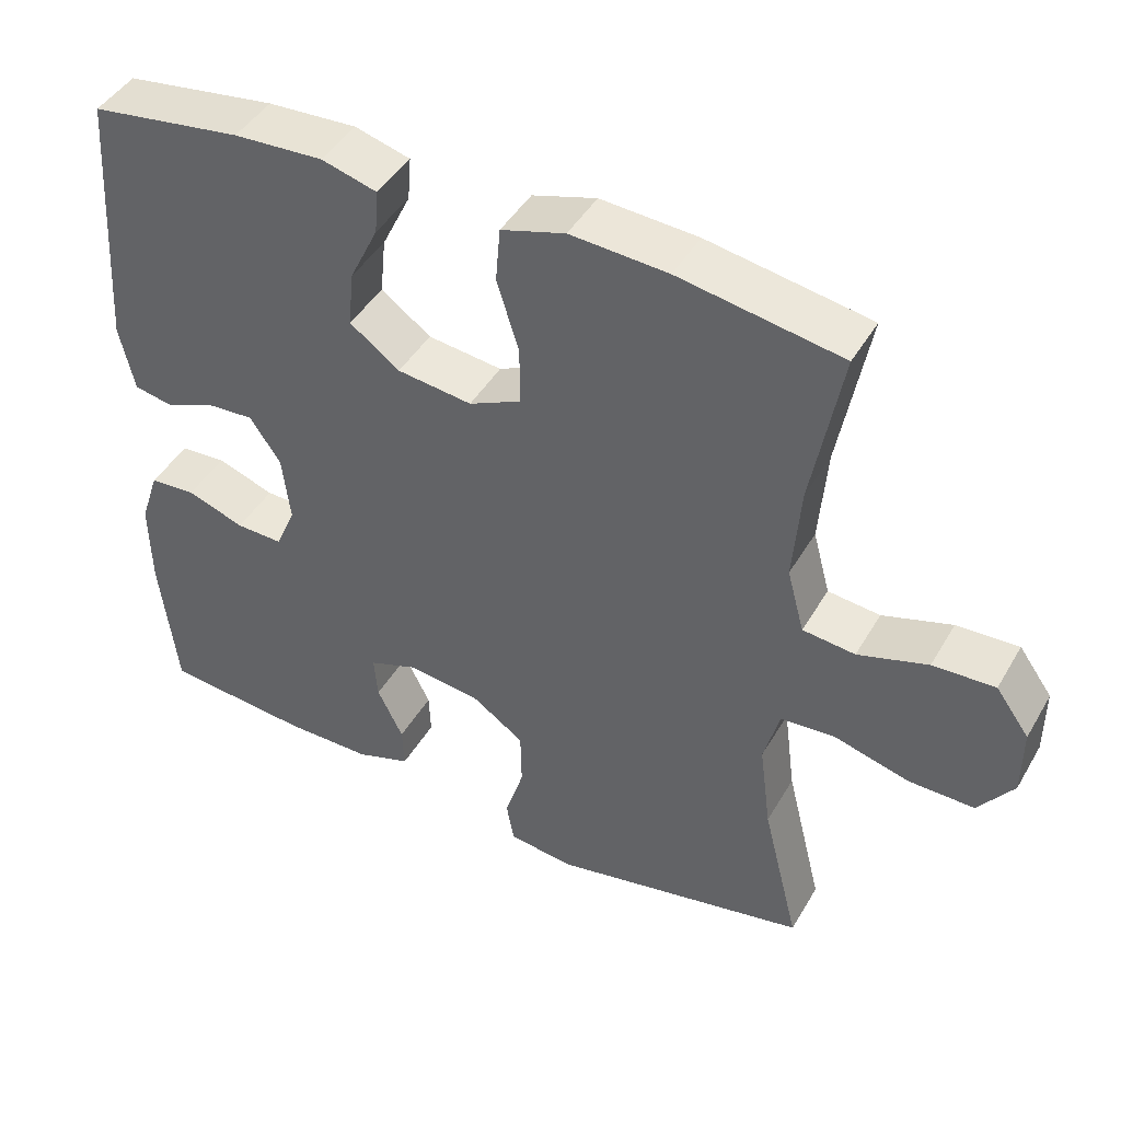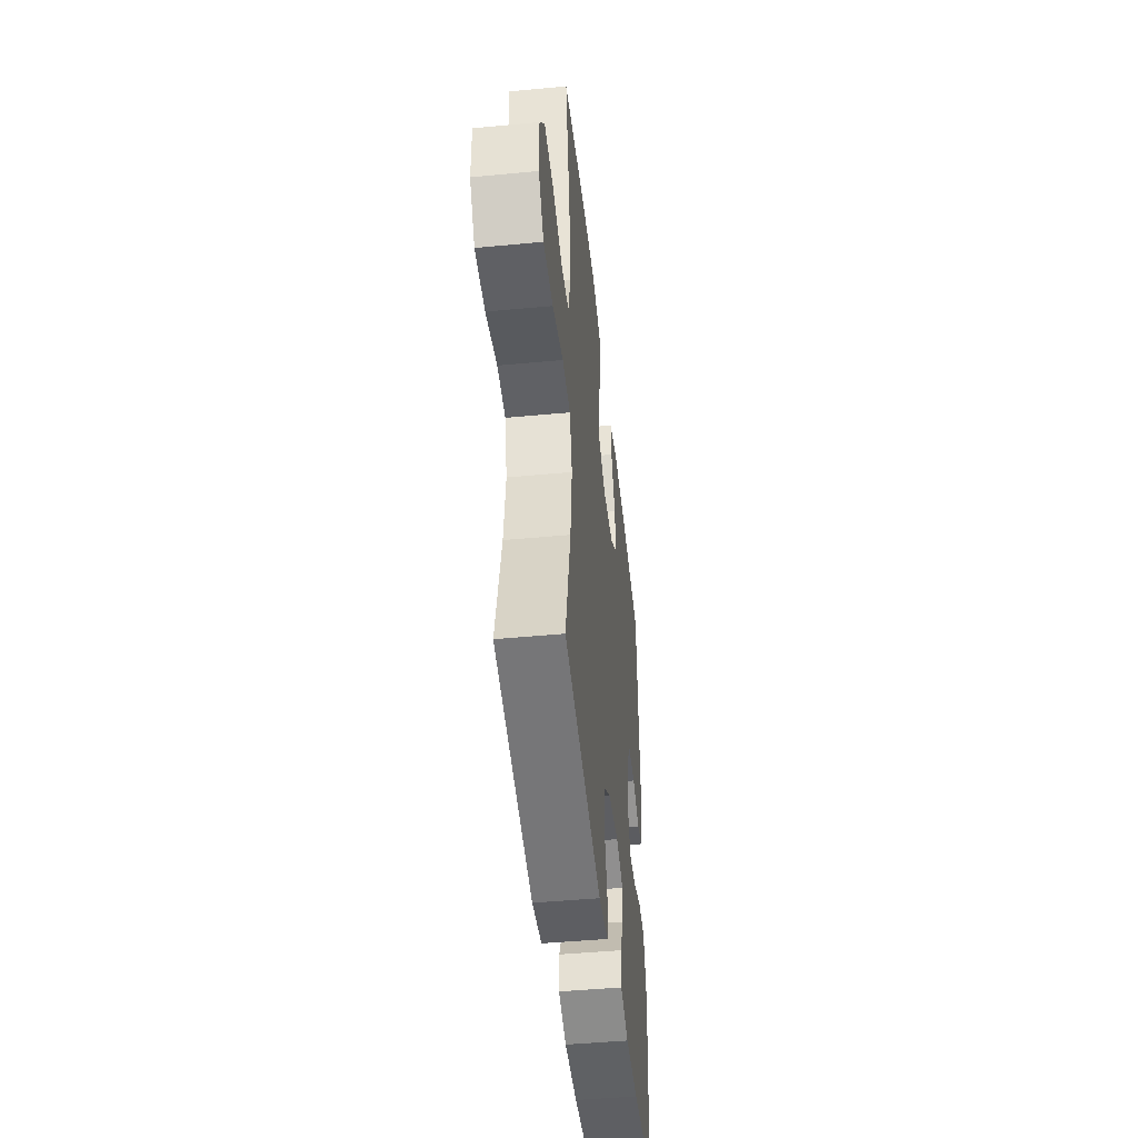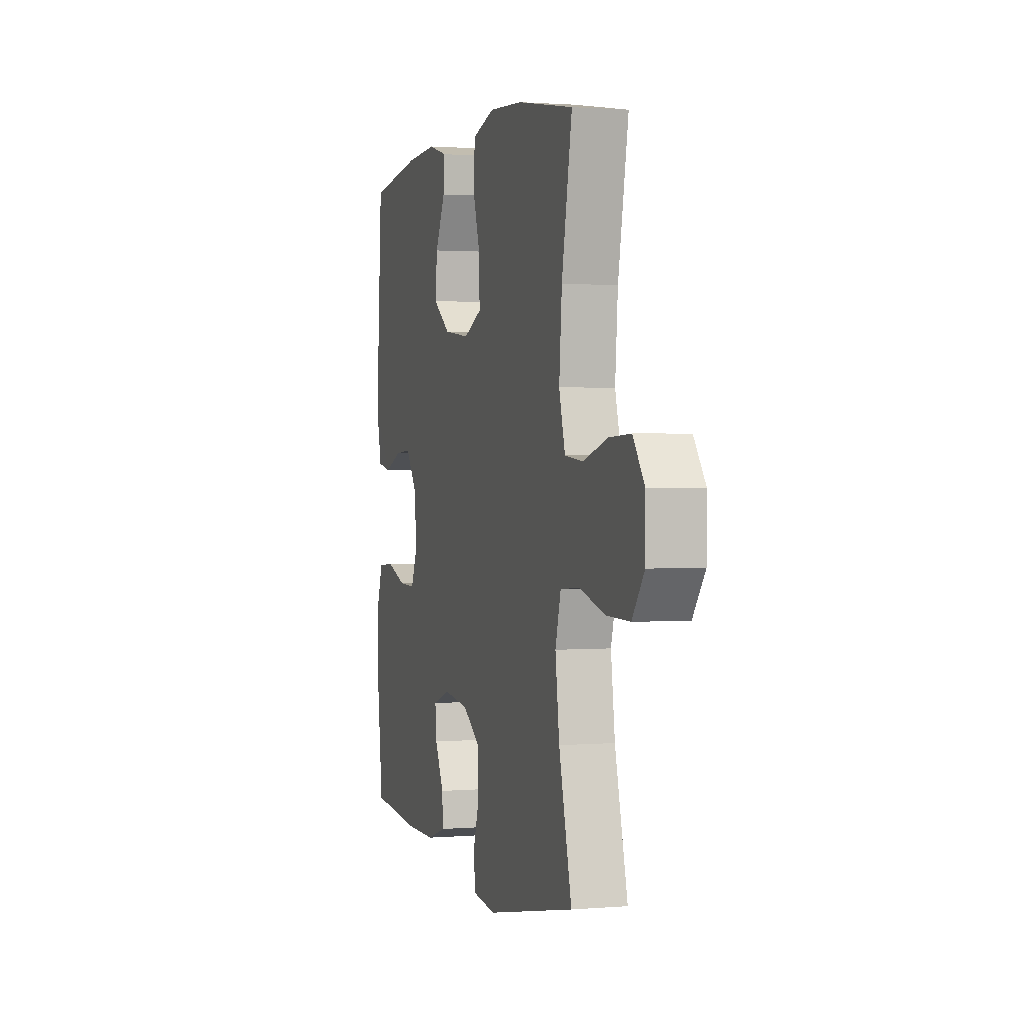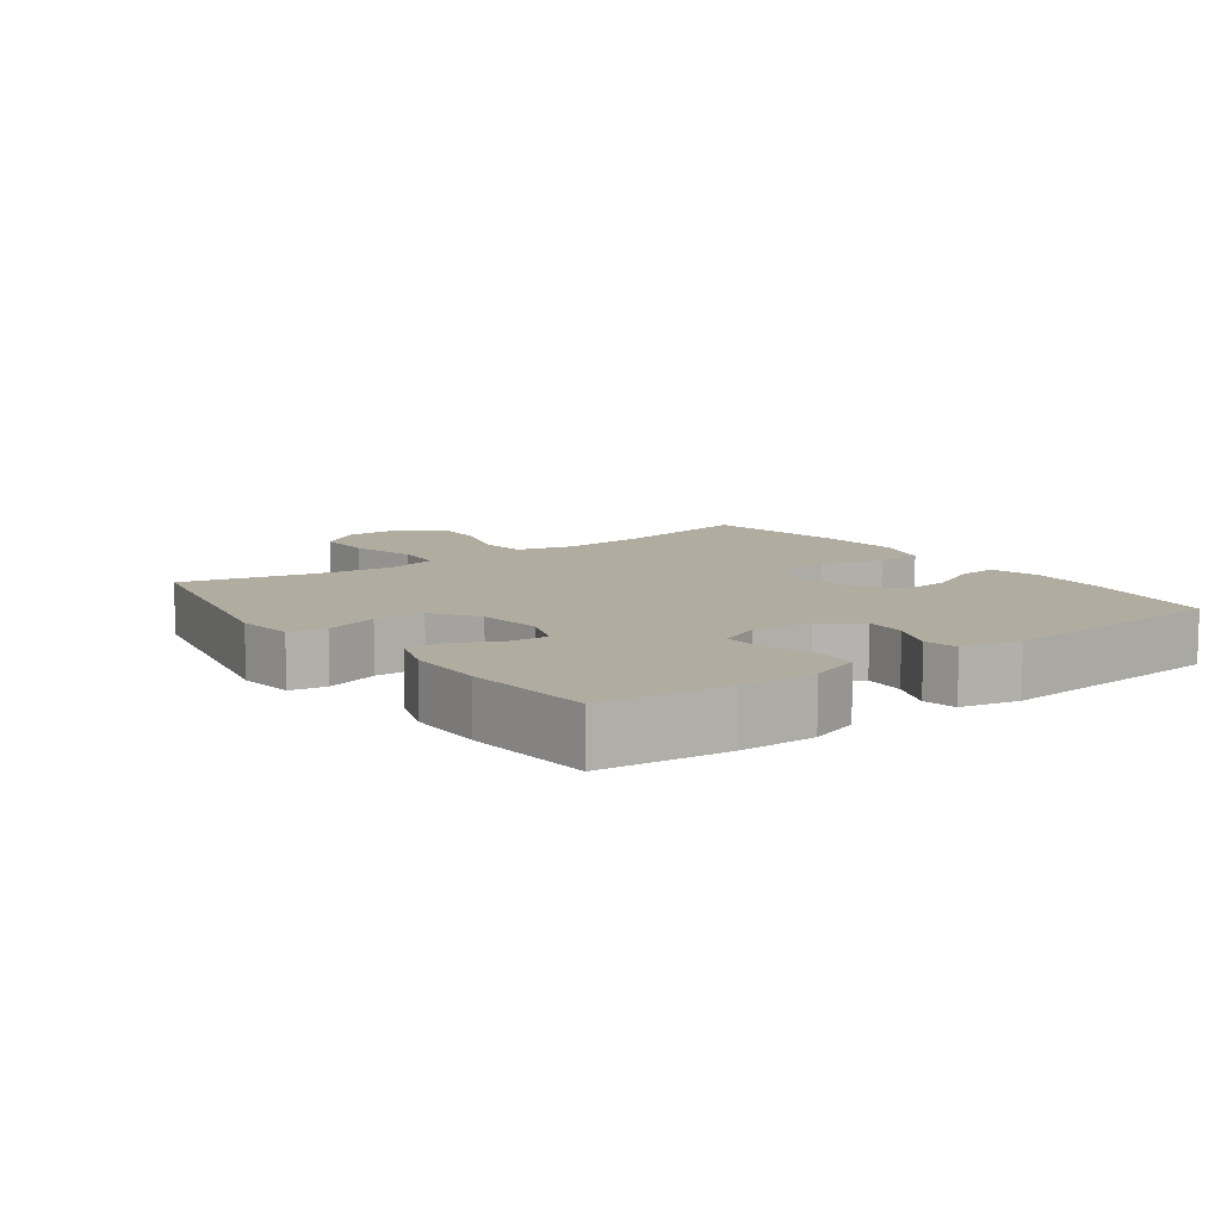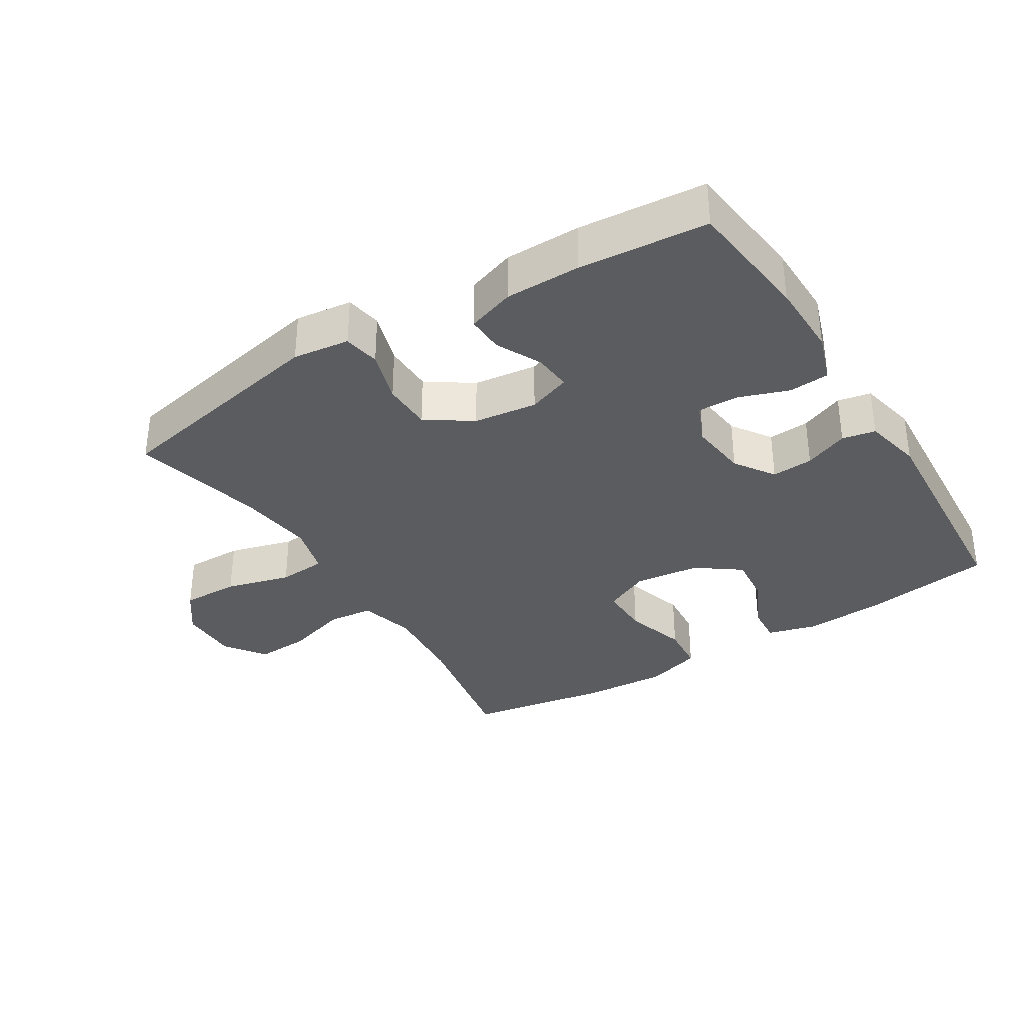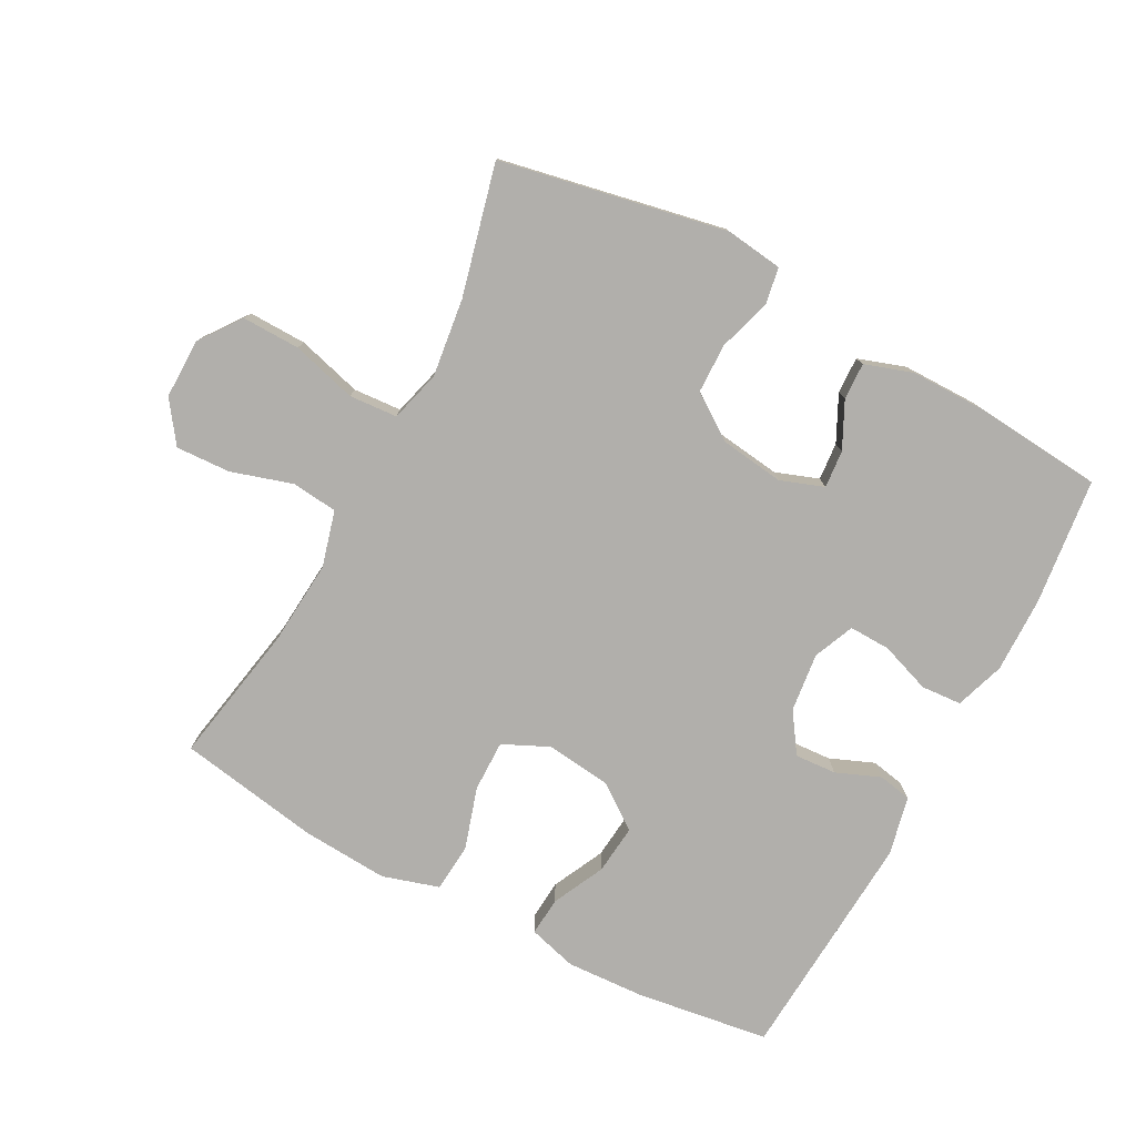
<metadata>
{"format":"obj","ext":"obj","renderer":"f3d","projection":"perspective","resolution":1024,"background":"white","views":[{"elev":44.4,"azim":28.5,"up":"+Z"},{"elev":-45.9,"azim":96.2,"up":"+Z"},{"elev":1.4,"azim":73.1,"up":"+Z"},{"elev":10.0,"azim":-126.2,"up":"+Y"},{"elev":-34.7,"azim":-148.1,"up":"+Y"},{"elev":-78.2,"azim":151.9,"up":"+Y"}]}
</metadata>
<code>
o path1158
v -0.5595 0.0375 0.1461
v -0.5396 0.0375 0.05597
v -0.4882 0.0375 0.04575
v -0.4201 0.0375 0.0734
v -0.3561 0.0375 0.07751
v -0.3147 0.0375 0.01624
v -0.3042 0.0375 -0.07386
v -0.3308 0.0375 -0.1366
v -0.3944 0.0375 -0.1349
v -0.4719 0.0375 -0.1074
v -0.5342 0.0375 -0.1117
v -0.5598 0.0375 -0.1878
v -0.5582 0.0375 -0.3043
v -0.5358 0.0375 -0.4989
v -0.3383 0.0375 -0.5165
v -0.2214 0.0375 -0.5162
v -0.1479 0.0375 -0.4916
v -0.1502 0.0375 -0.4345
v -0.1849 0.0375 -0.364
v -0.1899 0.0375 -0.3061
v -0.1235 0.0375 -0.2821
v -0.02541 0.0375 -0.2949
v 0.04427 0.0375 -0.3428
v 0.04574 0.0375 -0.4194
v 0.02053 0.0375 -0.5004
v 0.0305 0.0375 -0.5568
v 0.1182 0.0375 -0.5681
v 0.4661 0.0375 -0.4989
v 0.4166 0.0375 -0.2982
v 0.4009 0.0375 -0.178
v 0.4224 0.0375 -0.09908
v 0.4965 0.0375 -0.09376
v 0.5967 0.0375 -0.1213
v 0.6858 0.0375 -0.1229
v 0.733 0.0375 -0.05887
v 0.7332 0.0375 0.03301
v 0.6881 0.0375 0.09561
v 0.6043 0.0375 0.09158
v 0.5101 0.0375 0.06261
v 0.4393 0.0375 0.07014
v 0.4159 0.0375 0.1564
v 0.4263 0.0375 0.2864
v 0.4661 0.0375 0.5028
v 0.2466 0.0375 0.5404
v 0.1149 0.0375 0.5488
v 0.02823 0.0375 0.5225
v 0.02191 0.0375 0.4484
v 0.05139 0.0375 0.3534
v 0.05226 0.0375 0.2746
v -0.01866 0.0375 0.2416
v -0.1195 0.0375 0.2537
v -0.1869 0.0375 0.303
v -0.1794 0.0375 0.3788
v -0.1406 0.0375 0.4587
v -0.1358 0.0375 0.518
v -0.2106 0.0375 0.5388
v -0.3312 0.0375 0.5323
v -0.5358 0.0375 0.5028
v -0.5595 -0.0375 0.1461
v -0.5396 -0.0375 0.05597
v -0.4882 -0.0375 0.04575
v -0.4201 -0.0375 0.0734
v -0.3561 -0.0375 0.07751
v -0.3147 -0.0375 0.01624
v -0.3042 -0.0375 -0.07386
v -0.3308 -0.0375 -0.1366
v -0.3944 -0.0375 -0.1349
v -0.4719 -0.0375 -0.1074
v -0.5342 -0.0375 -0.1117
v -0.5598 -0.0375 -0.1878
v -0.5582 -0.0375 -0.3043
v -0.5358 -0.0375 -0.4989
v -0.3383 -0.0375 -0.5165
v -0.2214 -0.0375 -0.5162
v -0.1479 -0.0375 -0.4916
v -0.1502 -0.0375 -0.4345
v -0.1849 -0.0375 -0.364
v -0.1899 -0.0375 -0.3061
v -0.1235 -0.0375 -0.2821
v -0.02541 -0.0375 -0.2949
v 0.04427 -0.0375 -0.3428
v 0.04574 -0.0375 -0.4194
v 0.02053 -0.0375 -0.5004
v 0.0305 -0.0375 -0.5568
v 0.1182 -0.0375 -0.5681
v 0.4661 -0.0375 -0.4989
v 0.4166 -0.0375 -0.2982
v 0.4009 -0.0375 -0.178
v 0.4224 -0.0375 -0.09908
v 0.4965 -0.0375 -0.09376
v 0.5967 -0.0375 -0.1213
v 0.6858 -0.0375 -0.1229
v 0.733 -0.0375 -0.05887
v 0.7332 -0.0375 0.03301
v 0.6881 -0.0375 0.09561
v 0.6043 -0.0375 0.09158
v 0.5101 -0.0375 0.06261
v 0.4393 -0.0375 0.07014
v 0.4159 -0.0375 0.1564
v 0.4263 -0.0375 0.2864
v 0.4661 -0.0375 0.5028
v 0.2466 -0.0375 0.5404
v 0.1149 -0.0375 0.5488
v 0.02823 -0.0375 0.5225
v 0.02191 -0.0375 0.4484
v 0.05139 -0.0375 0.3534
v 0.05226 -0.0375 0.2746
v -0.01866 -0.0375 0.2416
v -0.1195 -0.0375 0.2537
v -0.1869 -0.0375 0.303
v -0.1794 -0.0375 0.3788
v -0.1406 -0.0375 0.4587
v -0.1358 -0.0375 0.518
v -0.2106 -0.0375 0.5388
v -0.3312 -0.0375 0.5323
v -0.5358 -0.0375 0.5028
v 0.0305 0.0375 -0.5568
v 0.0305 0.0375 -0.5568
v 0.1182 0.0375 -0.5681
v 0.02053 0.0375 -0.5004
v -0.3383 0.0375 -0.5165
v -0.2214 0.0375 -0.5162
v -0.1479 0.0375 -0.4916
v -0.1479 0.0375 -0.4916
v -0.5358 0.0375 -0.4989
v -0.5358 0.0375 -0.4989
v 0.4661 0.0375 -0.4989
v 0.4661 0.0375 -0.4989
v 0.04574 0.0375 -0.4194
v -0.1502 0.0375 -0.4345
v -0.1849 0.0375 -0.364
v 0.04427 0.0375 -0.3428
v -0.5582 0.0375 -0.3043
v 0.4166 0.0375 -0.2982
v -0.1899 0.0375 -0.3061
v -0.1899 0.0375 -0.3061
v -0.02541 0.0375 -0.2949
v -0.1235 0.0375 -0.2821
v -0.5598 0.0375 -0.1878
v 0.4009 0.0375 -0.178
v -0.5342 0.0375 -0.1117
v -0.5342 0.0375 -0.1117
v -0.3308 0.0375 -0.1366
v -0.3308 0.0375 -0.1366
v -0.3944 0.0375 -0.1349
v 0.4224 0.0375 -0.09908
v 0.4224 0.0375 -0.09908
v -0.3042 0.0375 -0.07386
v -0.4719 0.0375 -0.1074
v 0.5967 0.0375 -0.1213
v 0.6858 0.0375 -0.1229
v 0.733 0.0375 -0.05887
v 0.4965 0.0375 -0.09376
v -0.3147 0.0375 0.01624
v 0.7332 0.0375 0.03301
v -0.3561 0.0375 0.07751
v 0.6881 0.0375 0.09561
v -0.5396 0.0375 0.05597
v -0.5396 0.0375 0.05597
v -0.4882 0.0375 0.04575
v -0.4201 0.0375 0.0734
v -0.5595 0.0375 0.1461
v 0.5101 0.0375 0.06261
v 0.4393 0.0375 0.07014
v 0.4393 0.0375 0.07014
v 0.6043 0.0375 0.09158
v 0.4159 0.0375 0.1564
v 0.4263 0.0375 0.2864
v -0.01866 0.0375 0.2416
v -0.1195 0.0375 0.2537
v 0.05226 0.0375 0.2746
v 0.05226 0.0375 0.2746
v -0.1869 0.0375 0.303
v 0.05139 0.0375 0.3534
v -0.1794 0.0375 0.3788
v 0.02191 0.0375 0.4484
v -0.1406 0.0375 0.4587
v 0.02823 0.0375 0.5225
v 0.02823 0.0375 0.5225
v -0.1358 0.0375 0.518
v -0.1358 0.0375 0.518
v -0.5358 0.0375 0.5028
v -0.5358 0.0375 0.5028
v 0.4661 0.0375 0.5028
v 0.4661 0.0375 0.5028
v -0.3312 0.0375 0.5323
v -0.2106 0.0375 0.5388
v 0.2466 0.0375 0.5404
v 0.1149 0.0375 0.5488
v 0.0305 -0.0375 -0.5568
v 0.0305 -0.0375 -0.5568
v 0.1182 -0.0375 -0.5681
v 0.02053 -0.0375 -0.5004
v -0.3383 -0.0375 -0.5165
v -0.2214 -0.0375 -0.5162
v -0.1479 -0.0375 -0.4916
v -0.1479 -0.0375 -0.4916
v -0.5358 -0.0375 -0.4989
v -0.5358 -0.0375 -0.4989
v 0.4661 -0.0375 -0.4989
v 0.4661 -0.0375 -0.4989
v 0.04574 -0.0375 -0.4194
v -0.1502 -0.0375 -0.4345
v -0.1849 -0.0375 -0.364
v 0.04427 -0.0375 -0.3428
v -0.5582 -0.0375 -0.3043
v 0.4166 -0.0375 -0.2982
v -0.1899 -0.0375 -0.3061
v -0.1899 -0.0375 -0.3061
v -0.02541 -0.0375 -0.2949
v -0.1235 -0.0375 -0.2821
v -0.5598 -0.0375 -0.1878
v 0.4009 -0.0375 -0.178
v -0.5342 -0.0375 -0.1117
v -0.5342 -0.0375 -0.1117
v -0.3308 -0.0375 -0.1366
v -0.3308 -0.0375 -0.1366
v -0.3944 -0.0375 -0.1349
v 0.4224 -0.0375 -0.09908
v 0.4224 -0.0375 -0.09908
v -0.3042 -0.0375 -0.07386
v -0.4719 -0.0375 -0.1074
v 0.5967 -0.0375 -0.1213
v 0.6858 -0.0375 -0.1229
v 0.733 -0.0375 -0.05887
v 0.4965 -0.0375 -0.09376
v -0.3147 -0.0375 0.01624
v 0.7332 -0.0375 0.03301
v -0.3561 -0.0375 0.07751
v 0.6881 -0.0375 0.09561
v -0.5396 -0.0375 0.05597
v -0.5396 -0.0375 0.05597
v -0.4882 -0.0375 0.04575
v -0.4201 -0.0375 0.0734
v -0.5595 -0.0375 0.1461
v 0.5101 -0.0375 0.06261
v 0.4393 -0.0375 0.07014
v 0.4393 -0.0375 0.07014
v 0.6043 -0.0375 0.09158
v 0.4159 -0.0375 0.1564
v 0.4263 -0.0375 0.2864
v -0.01866 -0.0375 0.2416
v -0.1195 -0.0375 0.2537
v 0.05226 -0.0375 0.2746
v 0.05226 -0.0375 0.2746
v -0.1869 -0.0375 0.303
v 0.05139 -0.0375 0.3534
v -0.1794 -0.0375 0.3788
v 0.02191 -0.0375 0.4484
v -0.1406 -0.0375 0.4587
v 0.02823 -0.0375 0.5225
v 0.02823 -0.0375 0.5225
v -0.1358 -0.0375 0.518
v -0.1358 -0.0375 0.518
v -0.5358 -0.0375 0.5028
v -0.5358 -0.0375 0.5028
v 0.4661 -0.0375 0.5028
v 0.4661 -0.0375 0.5028
v -0.3312 -0.0375 0.5323
v -0.2106 -0.0375 0.5388
v 0.2466 -0.0375 0.5404
v 0.1149 -0.0375 0.5488
f 235 246 255
f 223 236 226
f 261 241 257
f 239 236 223
f 210 213 219
f 247 262 249
f 235 229 246
f 205 213 210
f 241 244 240
f 218 212 206
f 194 206 198
f 194 208 206
f 204 195 203
f 221 242 227
f 234 229 235
f 218 208 216
f 224 225 223
f 237 240 244
f 210 242 221
f 227 243 229
f 212 218 222
f 195 204 194
f 248 250 260
f 259 248 260
f 202 207 205
f 190 192 193
f 239 228 230
f 212 222 214
f 259 246 248
f 227 242 243
f 216 211 221
f 208 211 216
f 261 247 241
f 226 237 219
f 242 219 244
f 211 210 221
f 249 262 251
f 192 207 202
f 262 247 261
f 210 219 242
f 206 208 218
f 244 241 247
f 233 235 231
f 193 192 202
f 237 226 236
f 203 195 196
f 213 205 207
f 207 192 200
f 225 228 239
f 225 239 223
f 229 243 246
f 234 235 233
f 260 250 253
f 194 204 208
f 219 237 244
f 255 246 259
f 118 27 85 191
f 25 26 84 83
f 15 16 74 73
f 16 124 197 74
f 126 15 73 199
f 27 128 201 85
f 24 25 83 82
f 17 18 76 75
f 18 19 77 76
f 23 24 82 81
f 13 14 72 71
f 28 29 87 86
f 19 136 209 77
f 22 23 81 80
f 20 21 79 78
f 12 13 71 70
f 29 30 88 87
f 21 22 80 79
f 142 12 70 215
f 144 9 67 217
f 30 147 220 88
f 7 8 66 65
f 10 11 69 68
f 9 10 68 67
f 33 34 92 91
f 34 35 93 92
f 32 33 91 90
f 31 32 90 89
f 6 7 65 64
f 35 36 94 93
f 5 6 64 63
f 36 37 95 94
f 159 3 61 232
f 3 4 62 61
f 1 2 60 59
f 39 165 238 97
f 38 39 97 96
f 37 38 96 95
f 40 41 99 98
f 4 5 63 62
f 41 42 100 99
f 50 51 109 108
f 172 50 108 245
f 51 52 110 109
f 48 49 107 106
f 52 53 111 110
f 47 48 106 105
f 53 54 112 111
f 179 47 105 252
f 54 181 254 112
f 183 1 59 256
f 42 185 258 100
f 57 58 116 115
f 56 57 115 114
f 55 56 114 113
f 43 44 102 101
f 45 46 104 103
f 44 45 103 102
f 162 182 173
f 150 153 163
f 188 184 168
f 166 150 163
f 137 146 140
f 174 176 189
f 162 173 156
f 132 137 140
f 168 167 171
f 145 133 139
f 121 125 133
f 121 133 135
f 131 130 122
f 148 154 169
f 161 162 156
f 145 143 135
f 151 150 152
f 164 171 167
f 137 148 169
f 154 156 170
f 139 149 145
f 122 121 131
f 175 187 177
f 186 187 175
f 129 132 134
f 117 120 119
f 166 157 155
f 139 141 149
f 186 175 173
f 154 170 169
f 143 148 138
f 135 143 138
f 188 168 174
f 153 146 164
f 169 171 146
f 138 148 137
f 176 178 189
f 119 129 134
f 189 188 174
f 137 169 146
f 133 145 135
f 171 174 168
f 160 158 162
f 120 129 119
f 164 163 153
f 130 123 122
f 140 134 132
f 134 127 119
f 152 166 155
f 152 150 166
f 156 173 170
f 161 160 162
f 187 180 177
f 121 135 131
f 146 171 164
f 182 186 173

</code>
